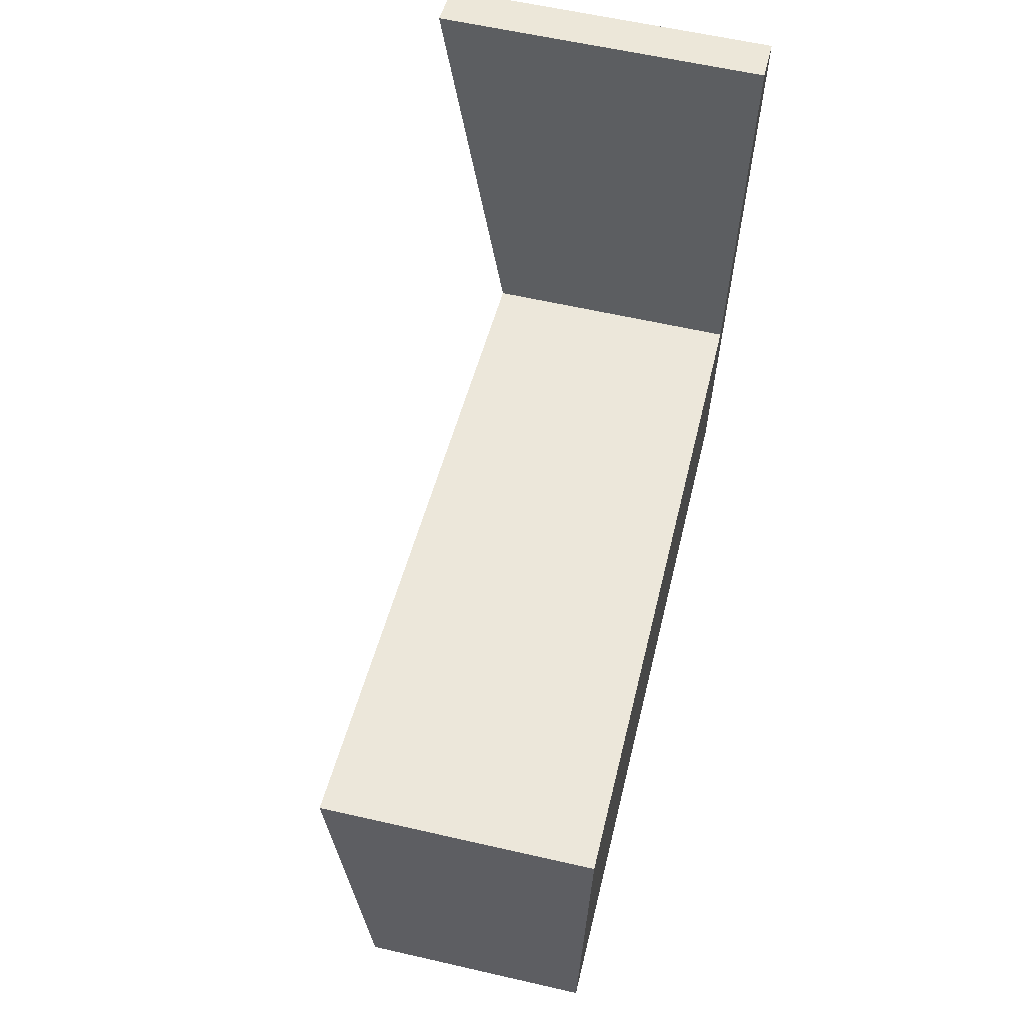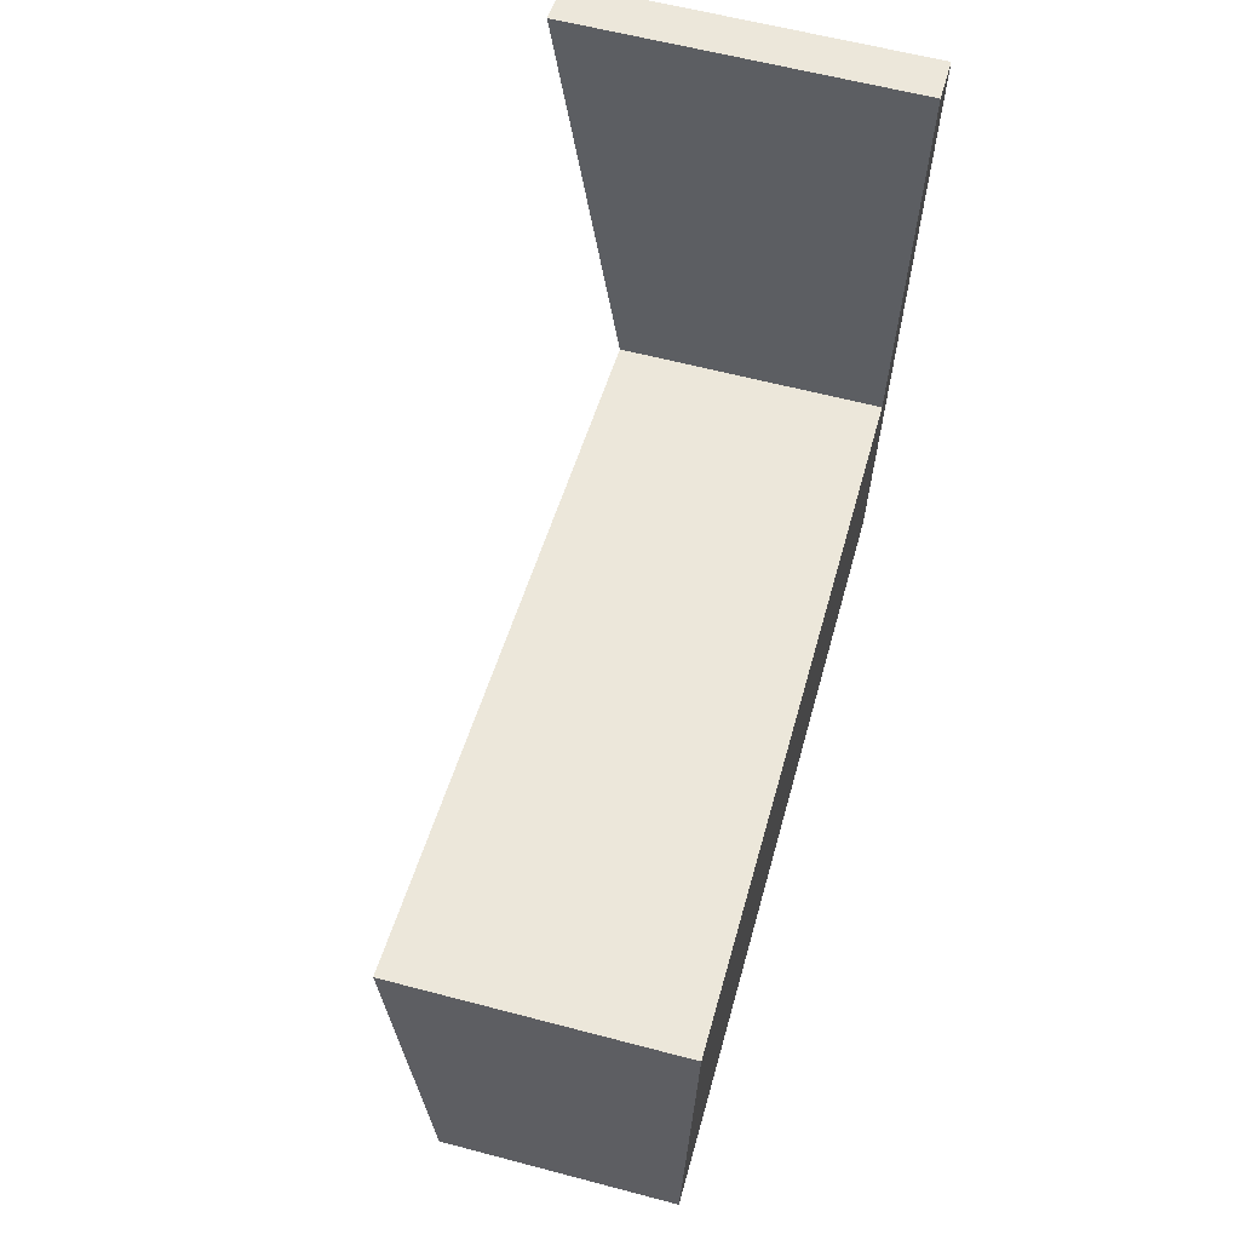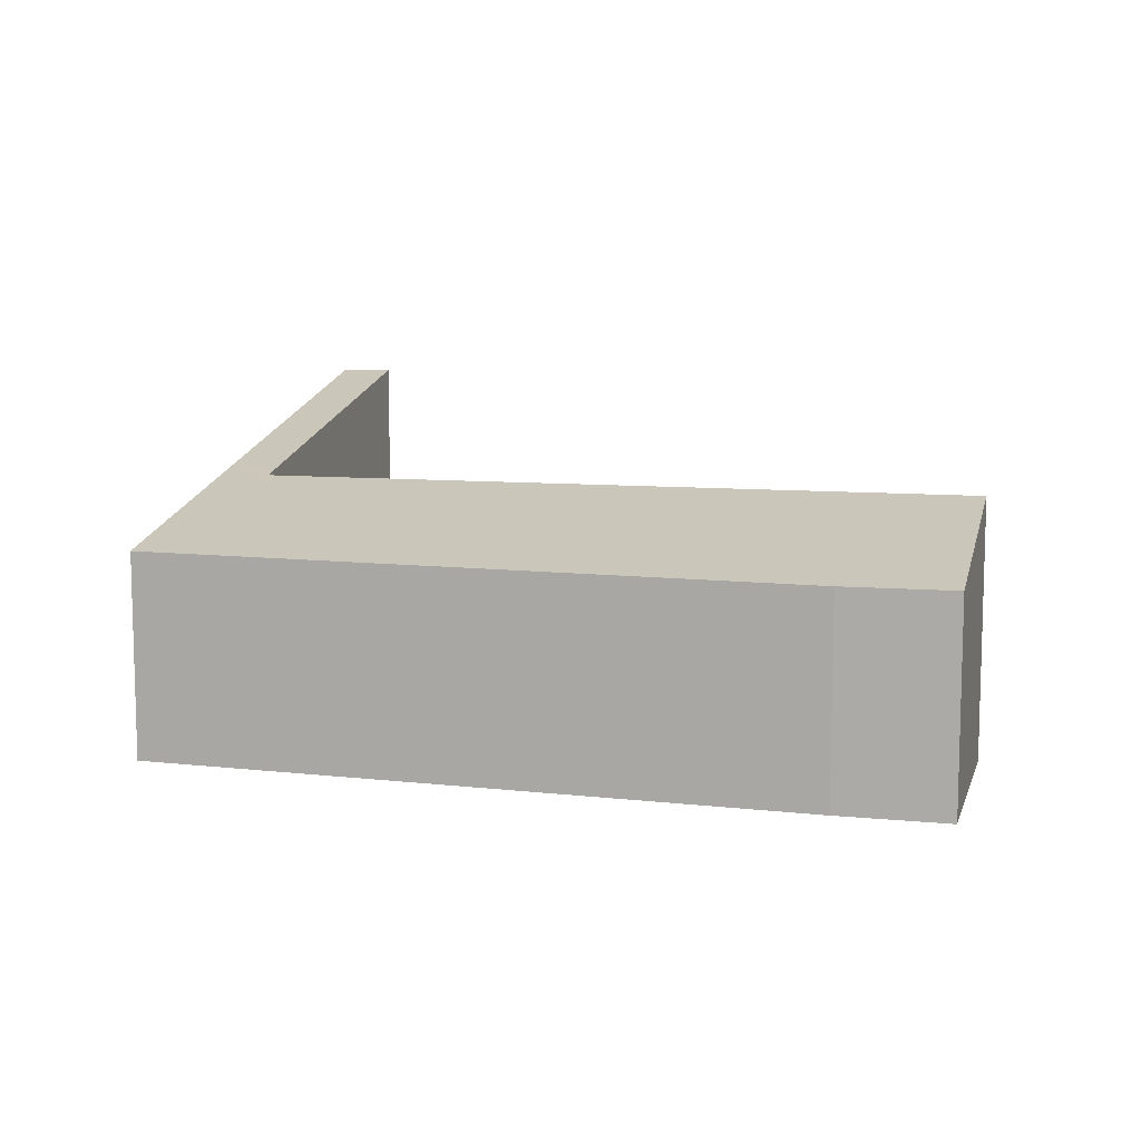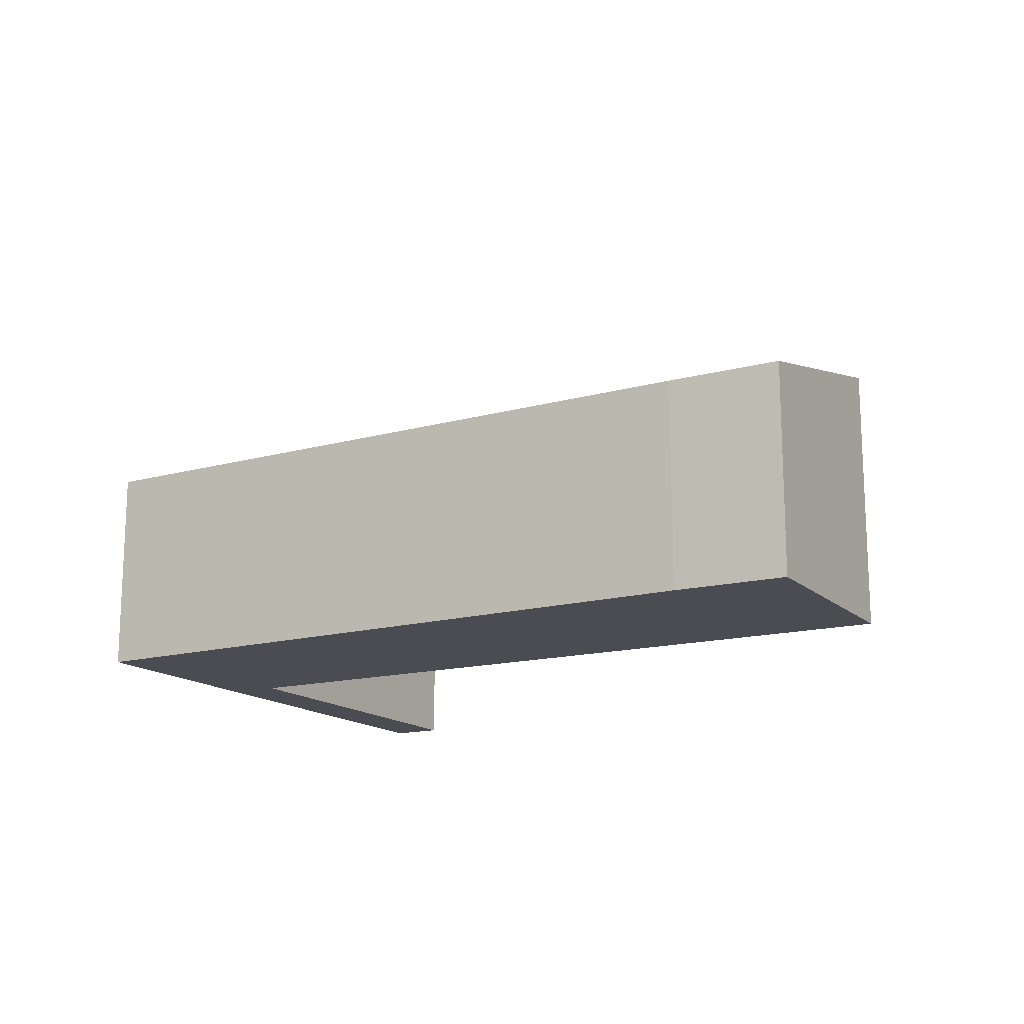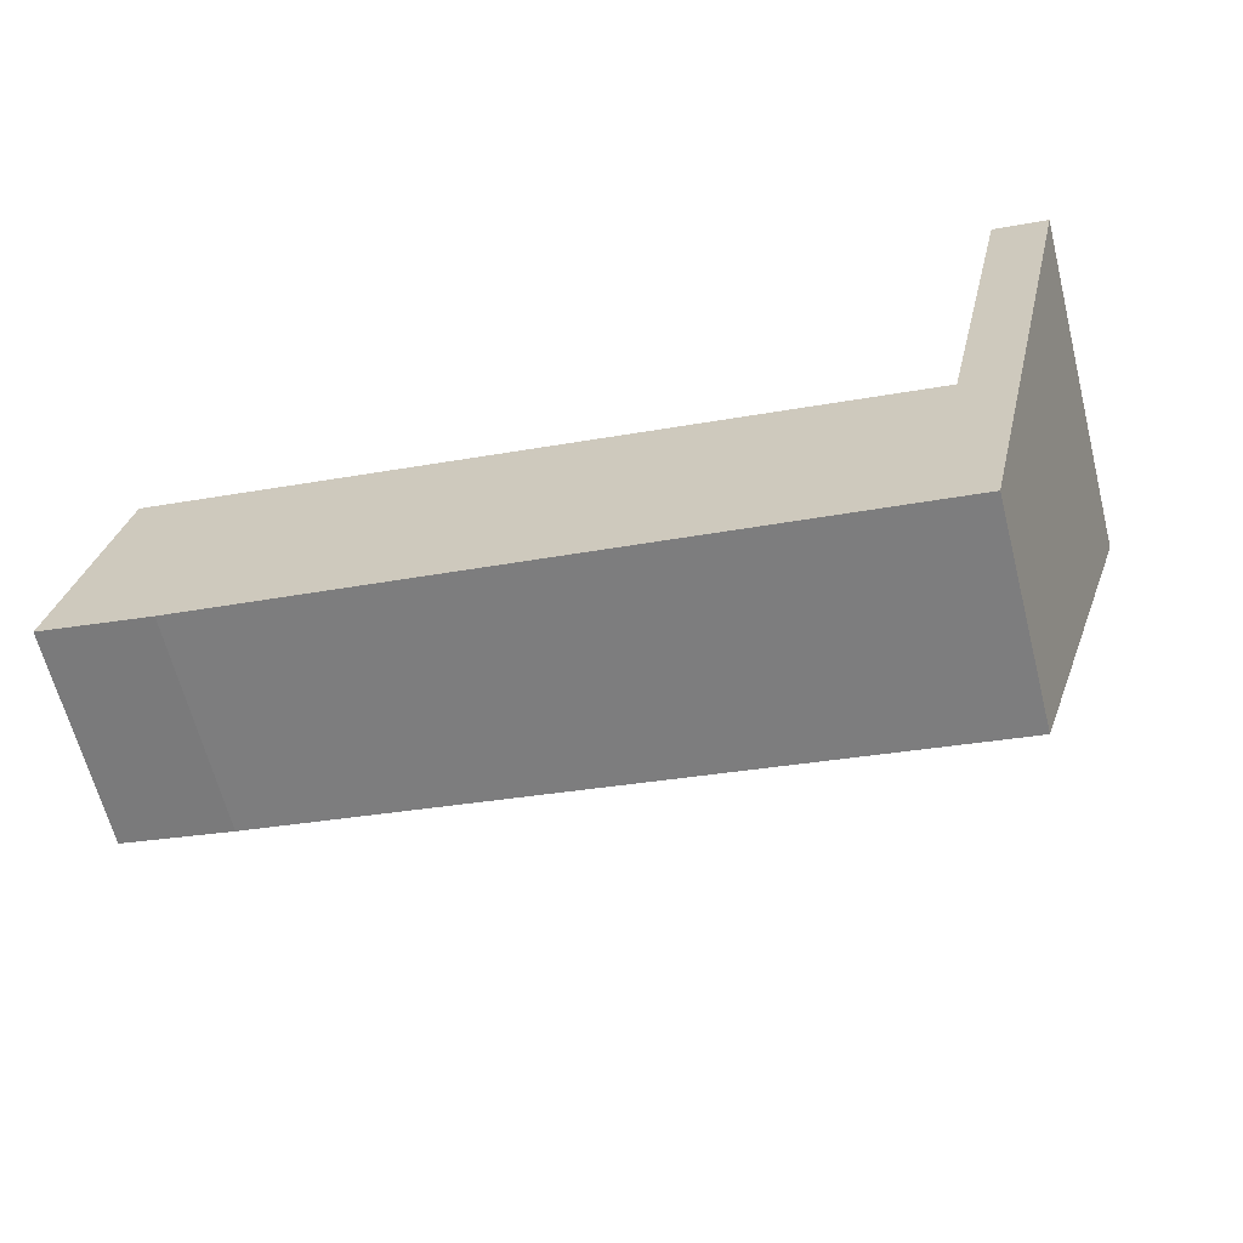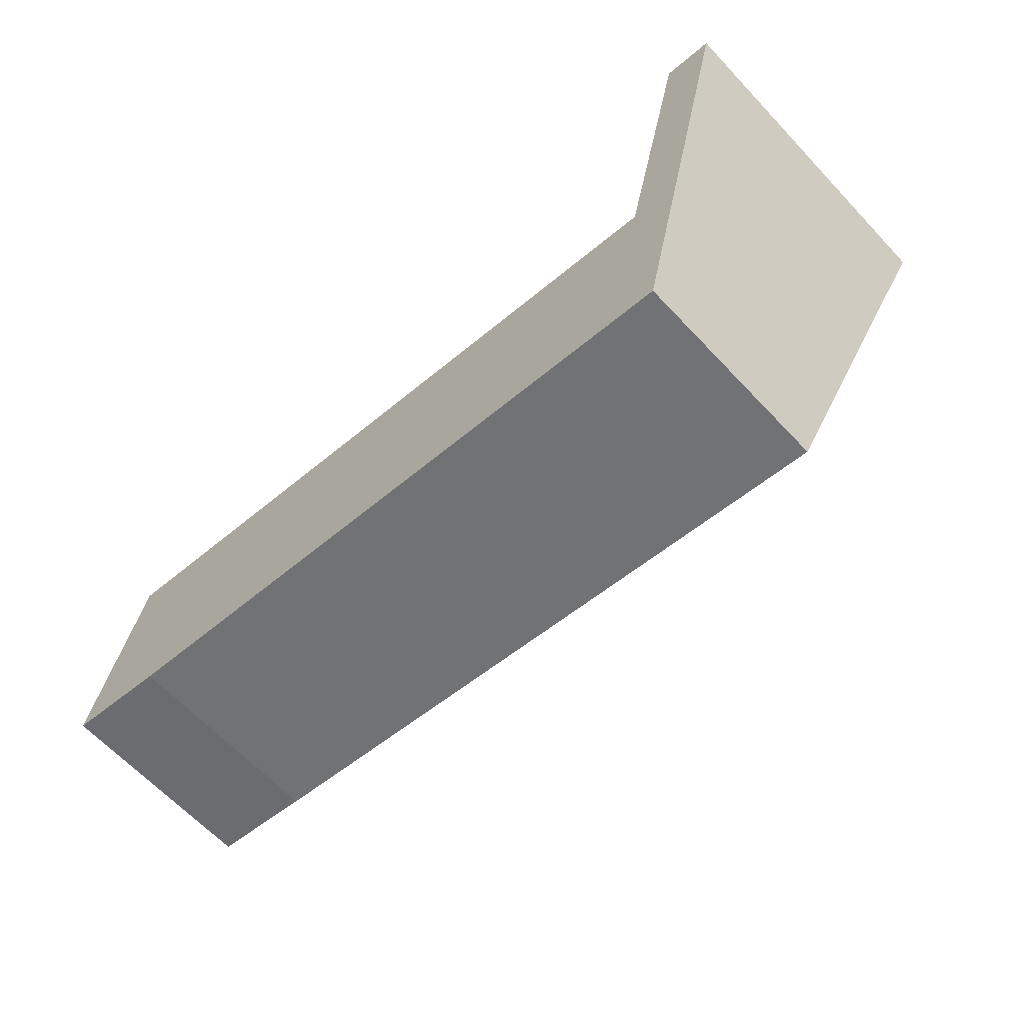
<metadata>
{"format":"obj","ext":"obj","renderer":"f3d","projection":"perspective","resolution":1024,"background":"white","views":[{"elev":60.2,"azim":-76.8,"up":"+Z"},{"elev":61.4,"azim":-75.0,"up":"+Z"},{"elev":9.4,"azim":-152.3,"up":"+Y"},{"elev":-15.5,"azim":-138.2,"up":"+Y"},{"elev":-63.9,"azim":14.3,"up":"+Z"},{"elev":-64.4,"azim":43.2,"up":"+Z"}]}
</metadata>
<code>
v  0.668 3.492 2.991
v  1.456 2.765 -0.346
v  0 2.776 1.7e-16
v  10.35 3.449 0.846
v  10.41 2.776 -2.106
v  11.07 3.492 0.885
v  10.38 3.492 1.024
v  11.37 4.586 5.605
v  12.07 4.581 5.439
v  0.668 -1.831e-16 2.991
v  0 0 0
v  11.37 -3.432e-16 5.605
v  10.35 -5.18e-17 0.846
v  10.38 -6.27e-17 1.024
v  12.07 -3.33e-16 5.439
v  11.07 -5.419e-17 0.885
v  10.41 1.29e-16 -2.106
v  1.456 2.119e-17 -0.346
g defaultobject
f 1 2 3
f 2 1 4
f 2 4 5
f 5 4 6
f 6 4 7
f 6 7 8
f 6 8 9
f 3 10 1
f 10 3 11
f 7 12 8
f 12 7 4
f 12 4 13
f 12 13 14
f 10 4 1
f 4 10 13
f 12 9 8
f 9 12 15
f 15 6 9
f 6 15 16
f 6 16 5
f 5 16 17
f 2 11 3
f 11 2 18
f 17 2 5
f 2 17 18
f 12 16 15
f 16 12 14
f 16 14 17
f 17 14 13
f 17 13 10
f 17 10 18
f 18 10 11

</code>
